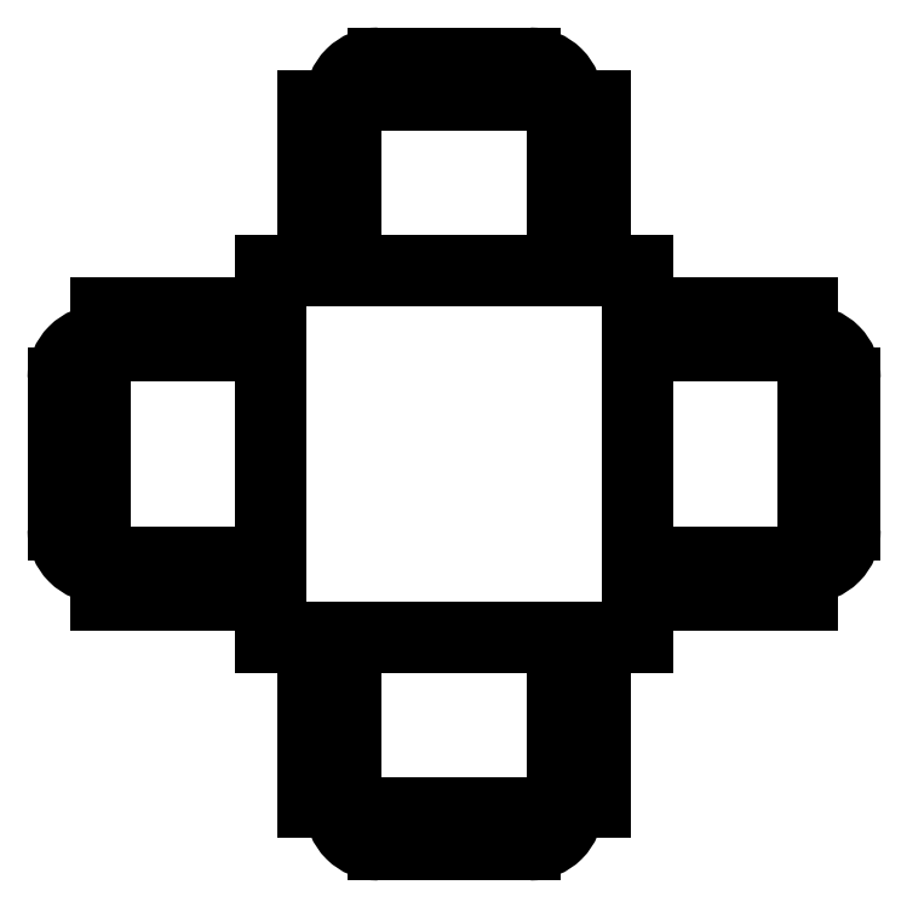
<metadata>
{"format":"dxf","ext":"dxf","renderer":"ezdxf+matplotlib","layout":"modelspace","background":"white","min_lineweight":24,"dpi":150}
</metadata>
<code>
0
SECTION
2
ENTITIES
0
LINE
8
0
10
793.9
20
376.6
30
0
11
763.6
21
376.6
31
0
0
LINE
8
0
10
793.9
20
330.6
30
0
11
793.9
21
384.6
31
0
0
LINE
8
0
10
793.9
20
384.6
30
0
11
763.6
21
384.6
31
0
0
ARC
8
0
10
793.9
20
371.6
30
0
40
8
50
360
51
90
0
ARC
8
0
10
793.9
20
343.6
30
0
40
8
50
270
51
2.913e-13
0
LINE
8
0
10
801.9
20
371.6
30
0
11
801.9
21
343.6
31
0
0
LINE
8
0
10
763.6
20
338.6
30
0
11
793.9
21
338.6
31
0
0
LINE
8
0
10
763.6
20
330.6
30
0
11
793.9
21
330.6
31
0
0
LINE
8
0
10
747.6
20
292.4
30
0
11
747.6
21
322.6
31
0
0
LINE
8
0
10
701.6
20
292.4
30
0
11
755.6
21
292.4
31
0
0
LINE
8
0
10
755.6
20
292.4
30
0
11
755.6
21
322.6
31
0
0
ARC
8
0
10
742.6
20
292.4
30
0
40
8
50
270
51
360
0
ARC
8
0
10
714.6
20
292.4
30
0
40
8
50
180
51
270
0
LINE
8
0
10
742.6
20
284.4
30
0
11
714.6
21
284.4
31
0
0
LINE
8
0
10
709.6
20
322.6
30
0
11
709.6
21
292.4
31
0
0
LINE
8
0
10
701.6
20
322.6
30
0
11
701.6
21
292.4
31
0
0
LINE
8
0
10
663.4
20
338.6
30
0
11
693.6
21
338.6
31
0
0
LINE
8
0
10
663.4
20
384.6
30
0
11
663.4
21
330.6
31
0
0
LINE
8
0
10
663.4
20
330.6
30
0
11
693.6
21
330.6
31
0
0
ARC
8
0
10
663.4
20
343.6
30
0
40
8
50
180
51
270
0
ARC
8
0
10
663.4
20
371.6
30
0
40
8
50
90
51
180
0
LINE
8
0
10
655.4
20
343.6
30
0
11
655.4
21
371.6
31
0
0
LINE
8
0
10
693.6
20
376.6
30
0
11
663.4
21
376.6
31
0
0
LINE
8
0
10
693.6
20
384.6
30
0
11
663.4
21
384.6
31
0
0
LINE
8
0
10
755.6
20
392.6
30
0
11
755.6
21
422.9
31
0
0
LINE
8
0
10
747.6
20
392.6
30
0
11
747.6
21
422.9
31
0
0
LINE
8
0
10
695.6
20
390.6
30
0
11
695.6
21
324.6
31
0
0
LINE
8
0
10
761.6
20
390.6
30
0
11
695.6
21
390.6
31
0
0
LINE
8
0
10
761.6
20
324.6
30
0
11
761.6
21
390.6
31
0
0
LINE
8
0
10
695.6
20
324.6
30
0
11
761.6
21
324.6
31
0
0
LINE
8
0
10
693.6
20
322.6
30
0
11
693.6
21
392.6
31
0
0
LINE
8
0
10
763.6
20
322.6
30
0
11
693.6
21
322.6
31
0
0
LINE
8
0
10
763.6
20
392.6
30
0
11
763.6
21
322.6
31
0
0
LINE
8
0
10
693.6
20
392.6
30
0
11
763.6
21
392.6
31
0
0
LINE
8
0
10
714.6
20
430.9
30
0
11
742.6
21
430.9
31
0
0
ARC
8
0
10
742.6
20
422.9
30
0
40
8
50
0
51
90
0
ARC
8
0
10
714.6
20
422.9
30
0
40
8
50
90
51
180
0
LINE
8
0
10
701.6
20
422.9
30
0
11
701.6
21
392.6
31
0
0
LINE
8
0
10
755.6
20
422.9
30
0
11
701.6
21
422.9
31
0
0
LINE
8
0
10
709.6
20
422.9
30
0
11
709.6
21
392.6
31
0
0
ENDSEC
0
EOF

</code>
